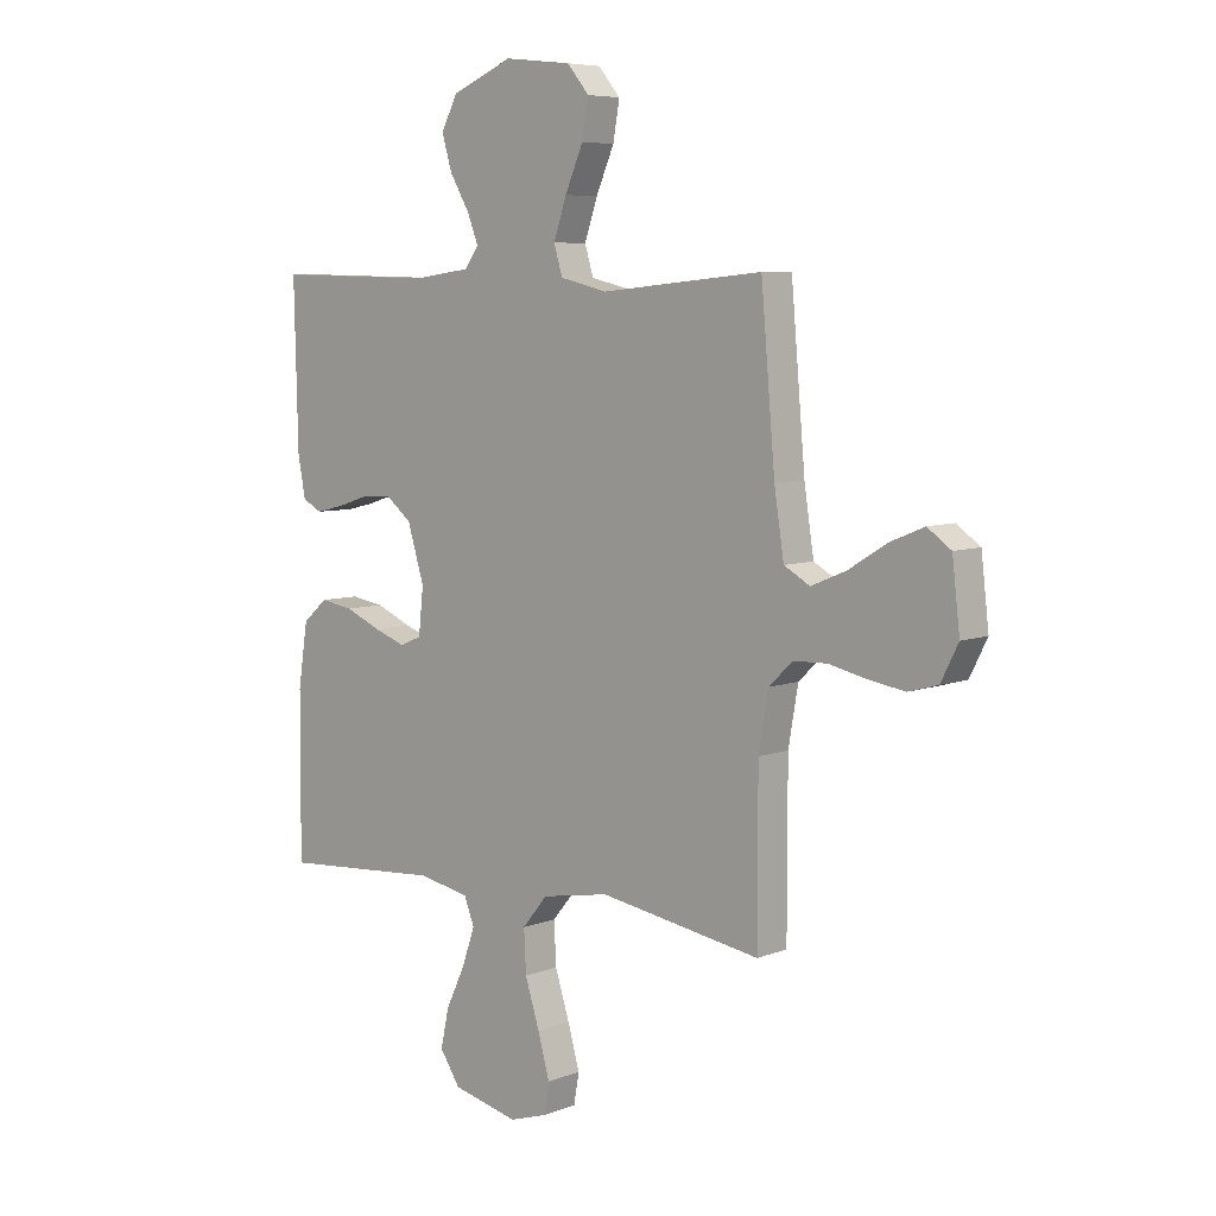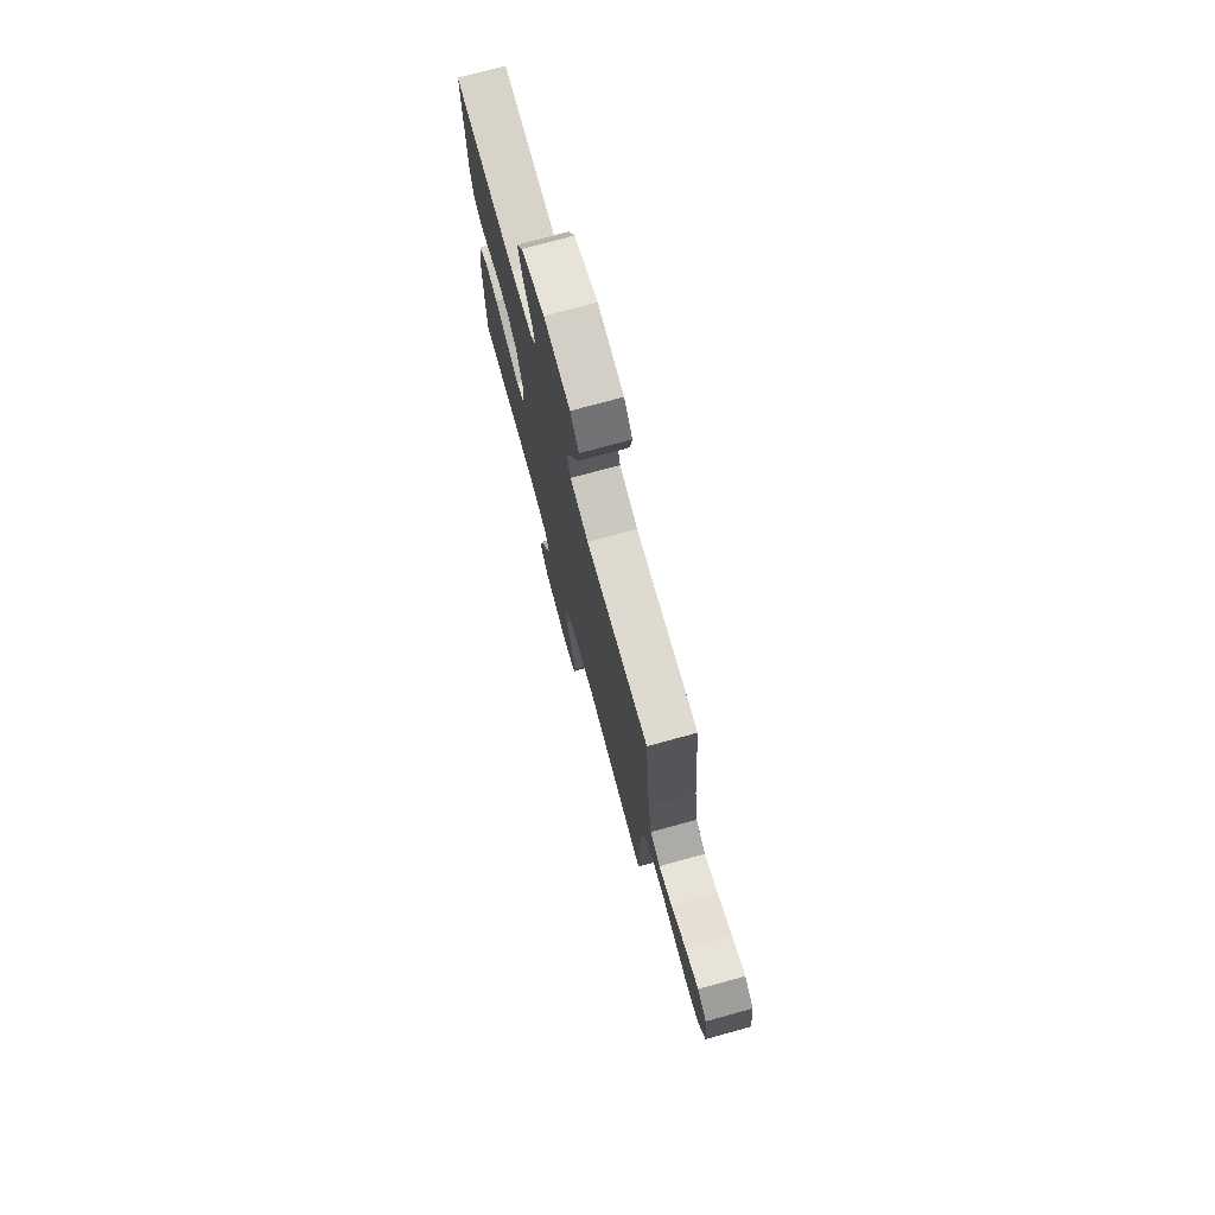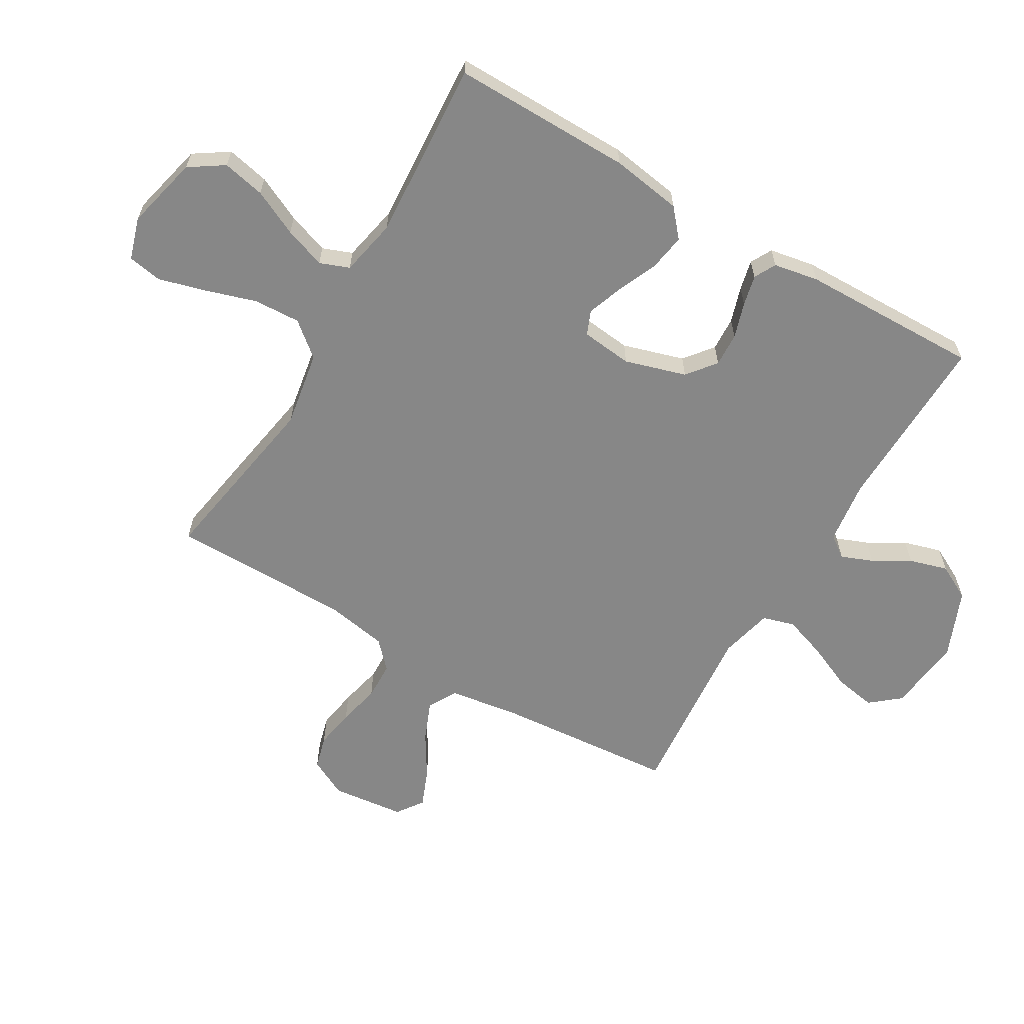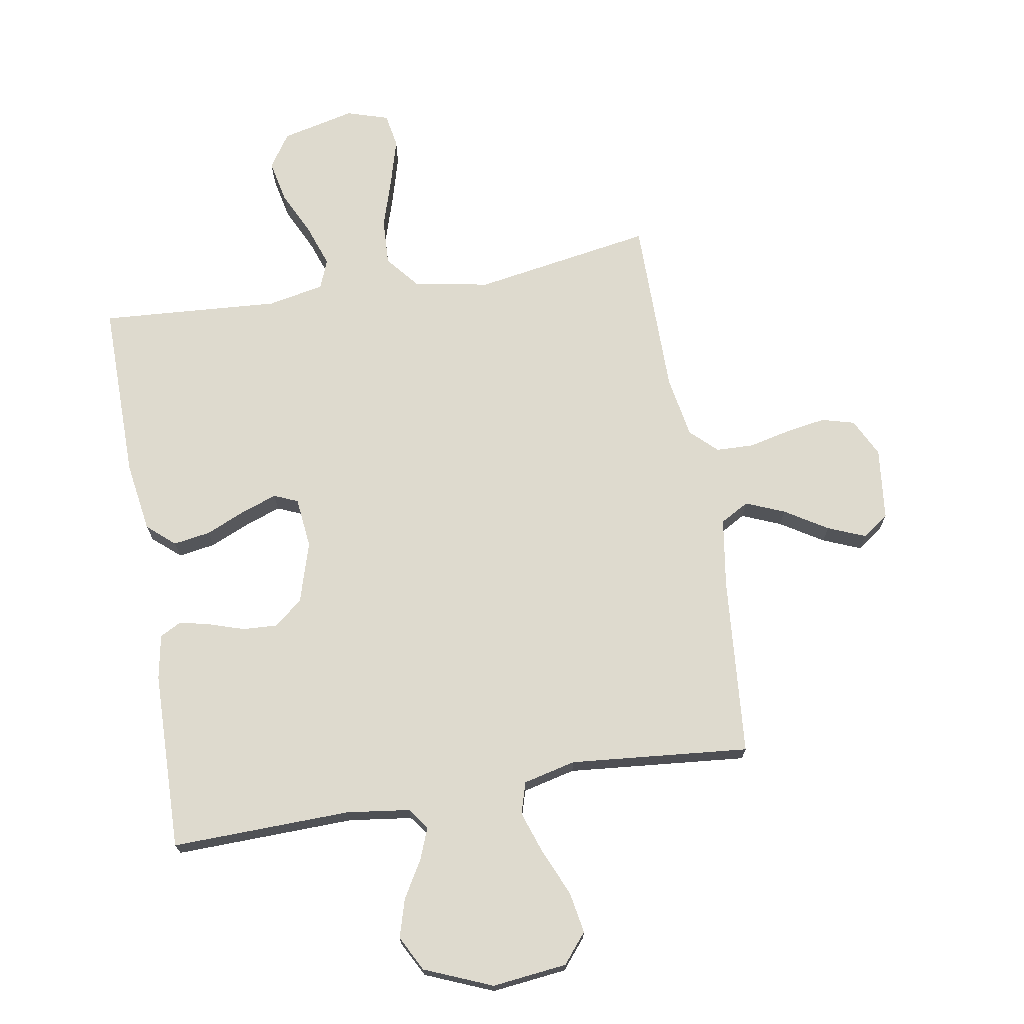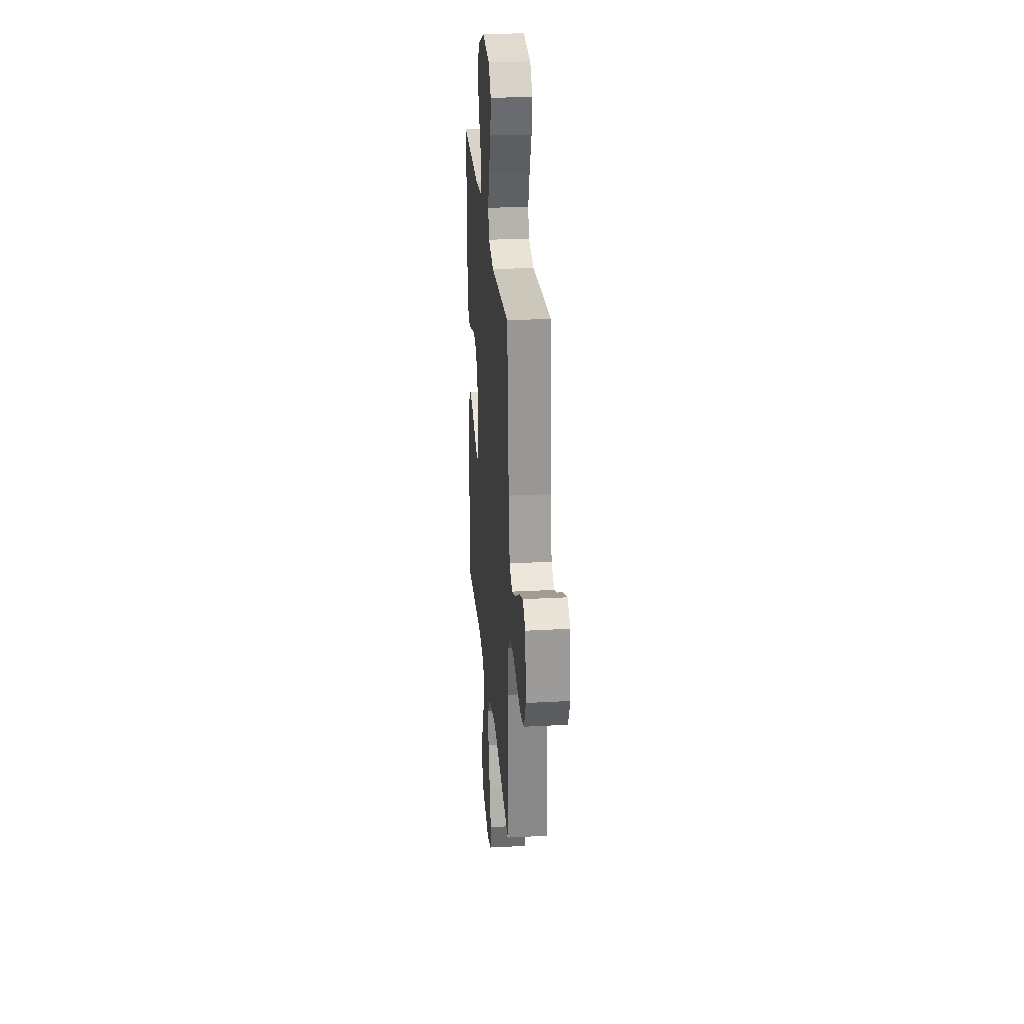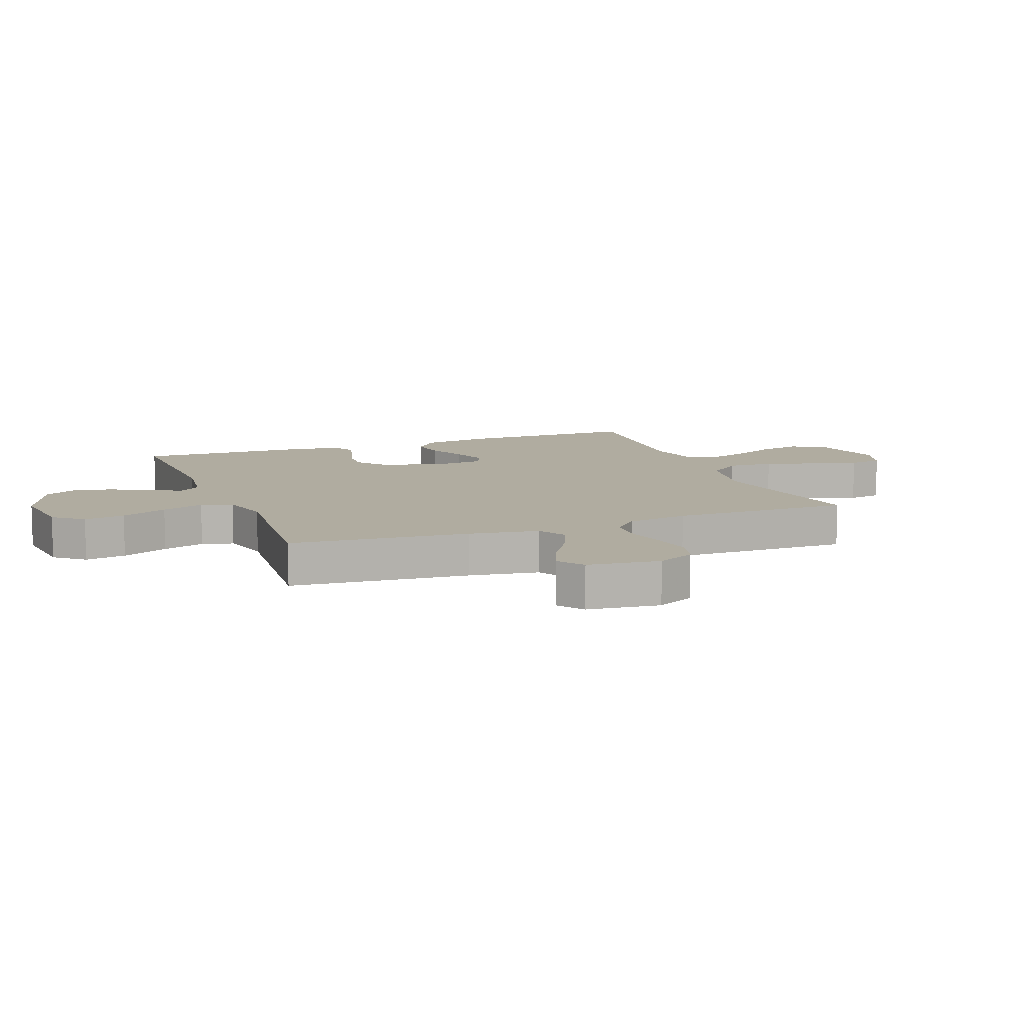
<metadata>
{"format":"obj","ext":"obj","renderer":"f3d","projection":"perspective","resolution":1024,"background":"white","views":[{"elev":6.7,"azim":41.9,"up":"+Z"},{"elev":75.4,"azim":74.7,"up":"+Z"},{"elev":-62.5,"azim":-120.6,"up":"+Y"},{"elev":71.1,"azim":-9.7,"up":"+Y"},{"elev":27.1,"azim":85.2,"up":"+Z"},{"elev":10.0,"azim":69.0,"up":"+Y"}]}
</metadata>
<code>
v -0.5 0.07 -0.5
v -0.498 0.07 -0.2
v -0.48 0.07 -0.082
v -0.434 0.07 -0.042
v -0.372 0.07 -0.052
v -0.305 0.07 -0.081
v -0.246 0.07 -0.102
v -0.206 0.07 -0.085
v -0.197 0.07 0
v -0.228 0.07 0.102
v -0.276 0.07 0.14
v -0.333 0.07 0.137
v -0.392 0.07 0.118
v -0.443 0.07 0.106
v -0.479 0.07 0.125
v -0.493 0.07 0.2
v -0.5 0.07 0.5
v -0.2 0.07 0.493
v -0.094 0.07 0.507
v -0.068 0.07 0.543
v -0.089 0.07 0.596
v -0.125 0.07 0.657
v -0.144 0.07 0.721
v -0.113 0.07 0.78
v 0 0.07 0.827
v 0.125 0.07 0.813
v 0.166 0.07 0.764
v 0.154 0.07 0.695
v 0.12 0.07 0.617
v 0.096 0.07 0.546
v 0.112 0.07 0.493
v 0.2 0.07 0.472
v 0.5 0.07 0.5
v 0.526 0.07 0.2
v 0.544 0.07 0.083
v 0.592 0.07 0.056
v 0.657 0.07 0.083
v 0.728 0.07 0.127
v 0.791 0.07 0.153
v 0.835 0.07 0.122
v 0.849 0.07 0
v 0.817 0.07 -0.064
v 0.762 0.07 -0.079
v 0.695 0.07 -0.068
v 0.625 0.07 -0.052
v 0.562 0.07 -0.054
v 0.518 0.07 -0.096
v 0.5 0.07 -0.2
v 0.5 0.07 -0.5
v 0.2 0.07 -0.45
v 0.074 0.07 -0.472
v 0.027 0.07 -0.529
v 0.031 0.07 -0.607
v 0.058 0.07 -0.692
v 0.08 0.07 -0.77
v 0.07 0.07 -0.827
v 0 0.07 -0.849
v -0.123 0.07 -0.82
v -0.161 0.07 -0.763
v -0.146 0.07 -0.692
v -0.11 0.07 -0.616
v -0.086 0.07 -0.547
v -0.105 0.07 -0.498
v -0.2 0.07 -0.479
v -0.5 0 -0.5
v -0.498 0 -0.2
v -0.48 0 -0.082
v -0.434 0 -0.042
v -0.372 0 -0.052
v -0.305 0 -0.081
v -0.246 0 -0.102
v -0.206 0 -0.085
v -0.197 0 0
v -0.228 0 0.102
v -0.276 0 0.14
v -0.333 0 0.137
v -0.392 0 0.118
v -0.443 0 0.106
v -0.479 0 0.125
v -0.493 0 0.2
v -0.5 0 0.5
v -0.2 0 0.493
v -0.094 0 0.507
v -0.068 0 0.543
v -0.089 0 0.596
v -0.125 0 0.657
v -0.144 0 0.721
v -0.113 0 0.78
v 0 0 0.827
v 0.125 0 0.813
v 0.166 0 0.764
v 0.154 0 0.695
v 0.12 0 0.617
v 0.096 0 0.546
v 0.112 0 0.493
v 0.2 0 0.472
v 0.5 0 0.5
v 0.526 0 0.2
v 0.544 0 0.083
v 0.592 0 0.056
v 0.657 0 0.083
v 0.728 0 0.127
v 0.791 0 0.153
v 0.835 0 0.122
v 0.849 0 0
v 0.817 0 -0.064
v 0.762 0 -0.079
v 0.695 0 -0.068
v 0.625 0 -0.052
v 0.562 0 -0.054
v 0.518 0 -0.096
v 0.5 0 -0.2
v 0.5 0 -0.5
v 0.2 0 -0.45
v 0.074 0 -0.472
v 0.027 0 -0.529
v 0.031 0 -0.607
v 0.058 0 -0.692
v 0.08 0 -0.77
v 0.07 0 -0.827
v 0 0 -0.849
v -0.123 0 -0.82
v -0.161 0 -0.763
v -0.146 0 -0.692
v -0.11 0 -0.616
v -0.086 0 -0.547
v -0.105 0 -0.498
v -0.2 0 -0.479
f 58 59 60 61
f 58 61 62
f 57 58 62
f 56 57 62
f 53 54 55 56
f 53 56 62 63
f 48 49 50
f 47 48 50 51
f 46 47 51
f 42 43 44 45
f 40 41 42 45
f 40 45 46
f 37 38 39 40
f 36 37 40 46
f 35 36 46 51
f 32 33 34
f 31 32 34 35
f 26 27 28 29
f 26 29 30
f 25 26 30
f 24 25 30 31
f 21 22 23 24
f 20 21 24 31
f 15 16 17 18
f 15 18 19
f 12 13 14 15
f 12 15 19
f 11 12 19 20
f 3 4 5 6
f 3 6 7
f 64 1 2 3
f 63 64 3 7
f 52 53 63 7
f 20 31 35 51
f 10 11 20
f 9 10 20 51
f 8 9 51 52
f 7 8 52
f 125 124 123 122
f 126 125 122
f 126 122 121
f 126 121 120
f 120 119 118 117
f 127 126 120 117
f 114 113 112
f 115 114 112 111
f 115 111 110
f 109 108 107 106
f 109 106 105 104
f 110 109 104
f 104 103 102 101
f 110 104 101 100
f 115 110 100 99
f 98 97 96
f 99 98 96 95
f 93 92 91 90
f 94 93 90
f 94 90 89
f 95 94 89 88
f 88 87 86 85
f 95 88 85 84
f 82 81 80 79
f 83 82 79
f 79 78 77 76
f 83 79 76
f 84 83 76 75
f 70 69 68 67
f 71 70 67
f 67 66 65 128
f 71 67 128 127
f 71 127 117 116
f 115 99 95 84
f 84 75 74
f 115 84 74 73
f 116 115 73 72
f 116 72 71
f 1 65 66 2
f 2 66 67 3
f 3 67 68 4
f 4 68 69 5
f 5 69 70 6
f 6 70 71 7
f 7 71 72 8
f 8 72 73 9
f 9 73 74 10
f 10 74 75 11
f 11 75 76 12
f 12 76 77 13
f 13 77 78 14
f 14 78 79 15
f 15 79 80 16
f 16 80 81 17
f 17 81 82 18
f 18 82 83 19
f 19 83 84 20
f 20 84 85 21
f 21 85 86 22
f 22 86 87 23
f 23 87 88 24
f 24 88 89 25
f 25 89 90 26
f 26 90 91 27
f 27 91 92 28
f 28 92 93 29
f 29 93 94 30
f 30 94 95 31
f 31 95 96 32
f 32 96 97 33
f 33 97 98 34
f 34 98 99 35
f 35 99 100 36
f 36 100 101 37
f 37 101 102 38
f 38 102 103 39
f 39 103 104 40
f 40 104 105 41
f 41 105 106 42
f 42 106 107 43
f 43 107 108 44
f 44 108 109 45
f 45 109 110 46
f 46 110 111 47
f 47 111 112 48
f 48 112 113 49
f 49 113 114 50
f 50 114 115 51
f 51 115 116 52
f 52 116 117 53
f 53 117 118 54
f 54 118 119 55
f 55 119 120 56
f 56 120 121 57
f 57 121 122 58
f 58 122 123 59
f 59 123 124 60
f 60 124 125 61
f 61 125 126 62
f 62 126 127 63
f 63 127 128 64
f 64 128 65 1

</code>
